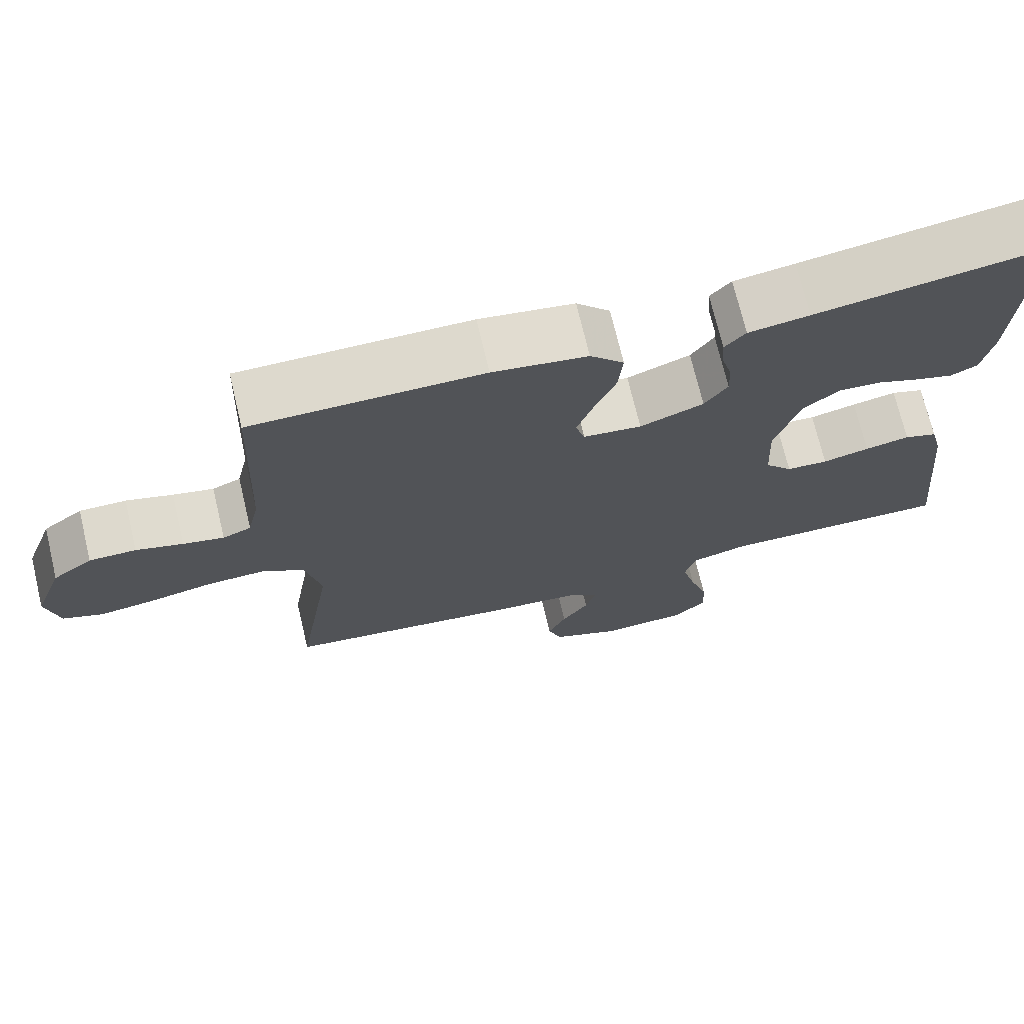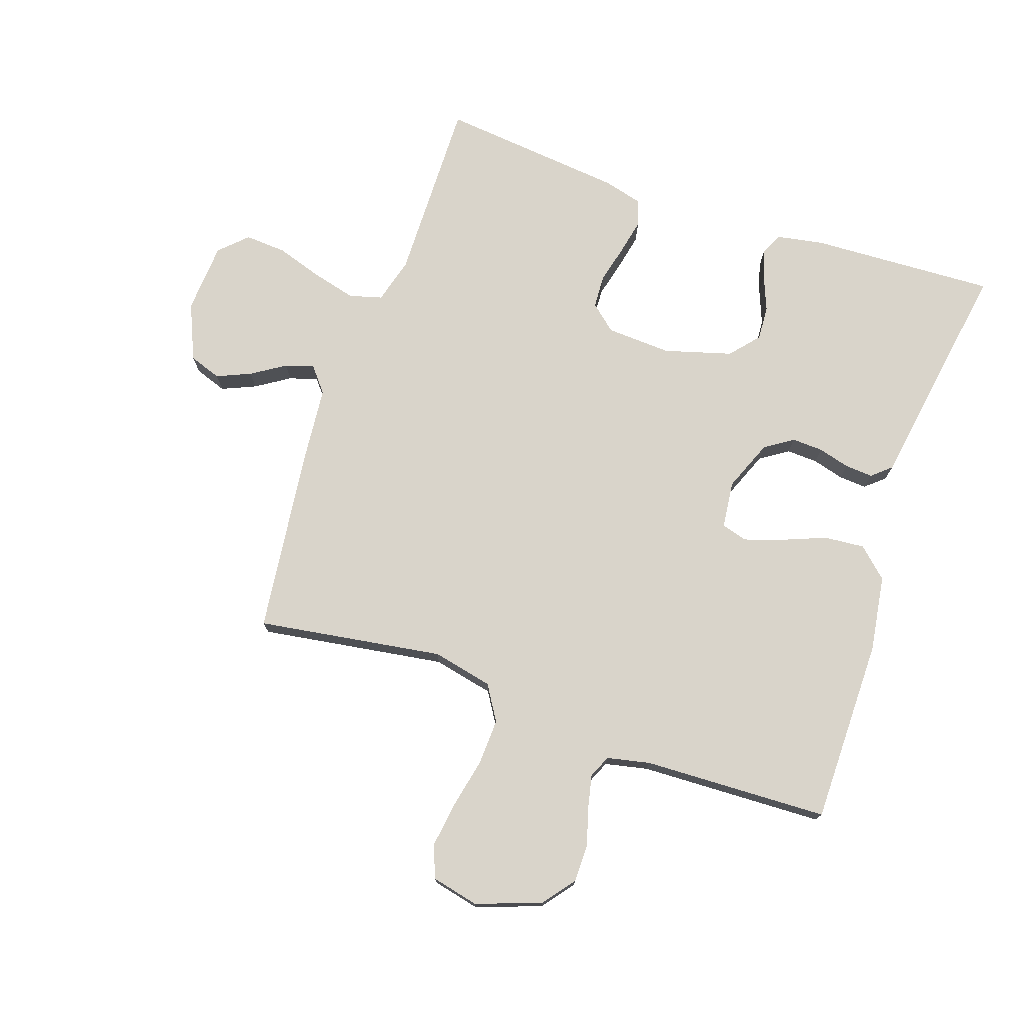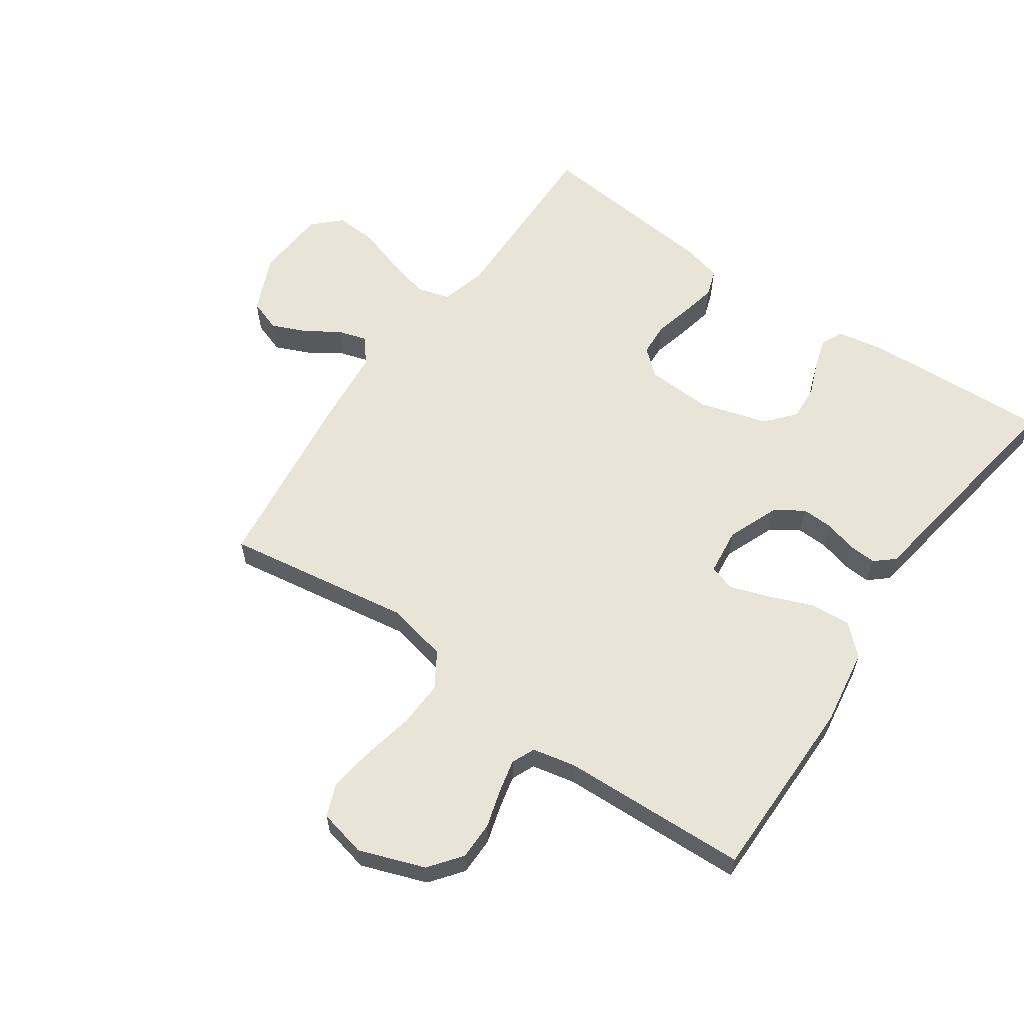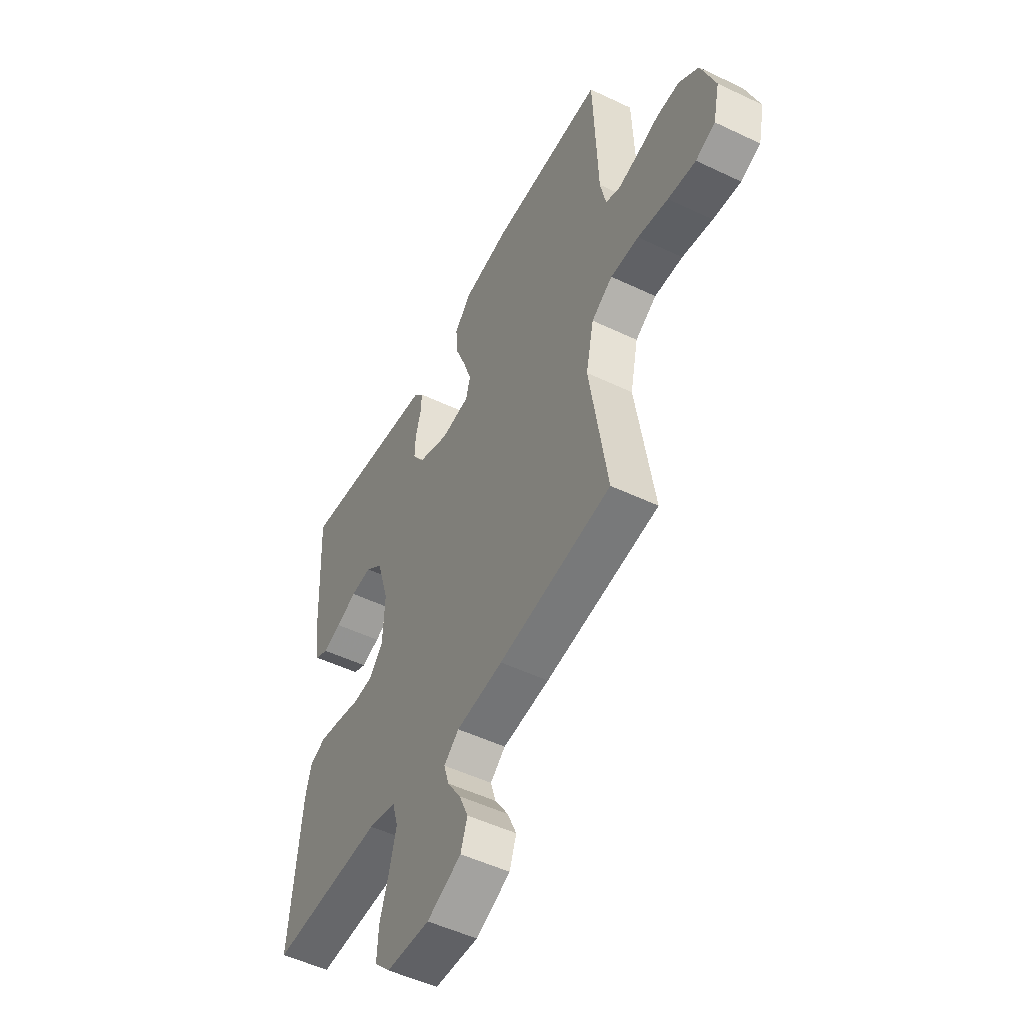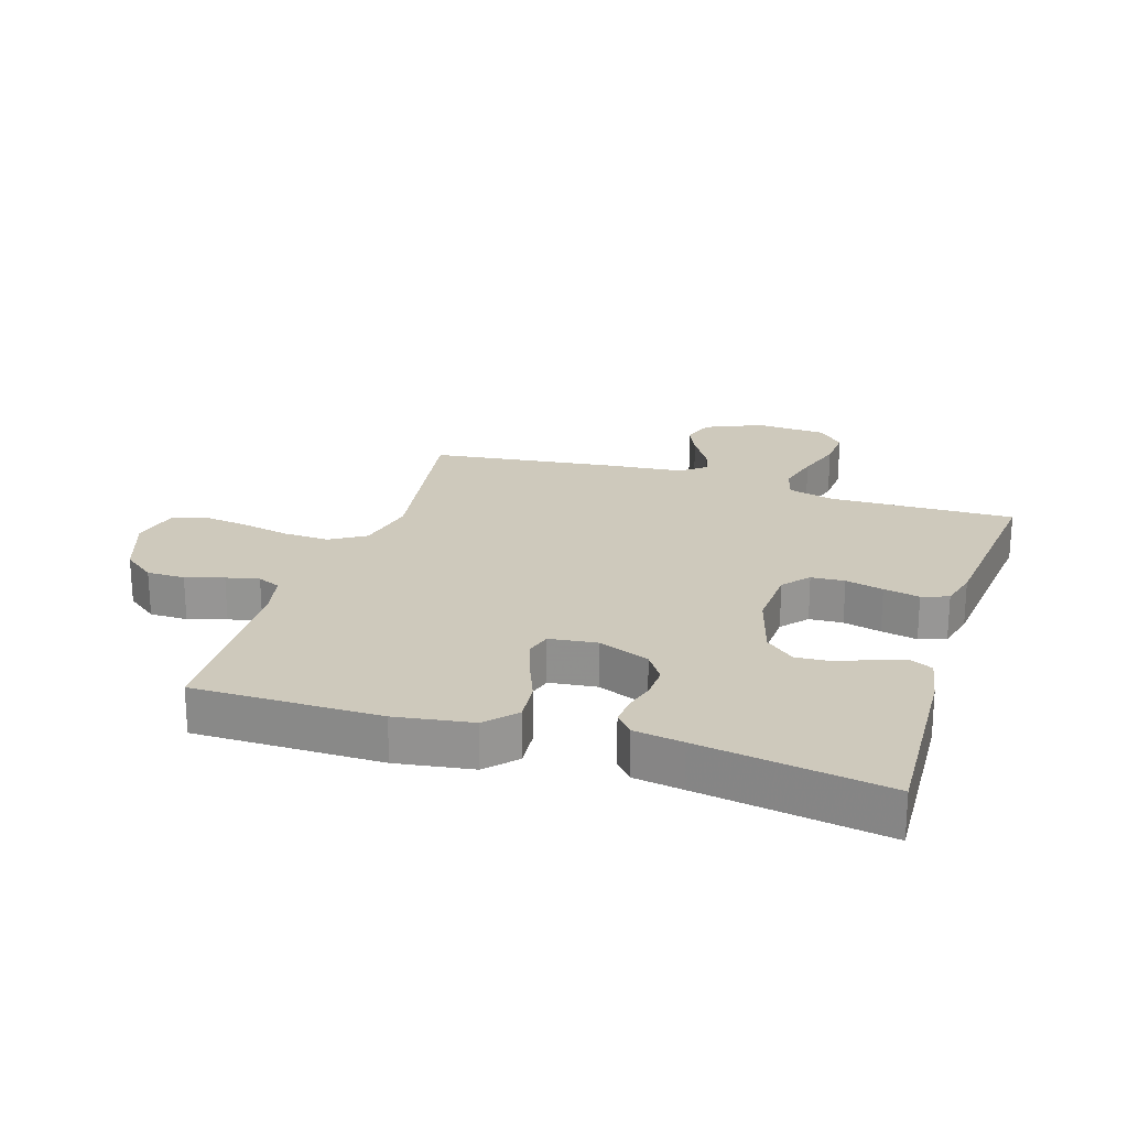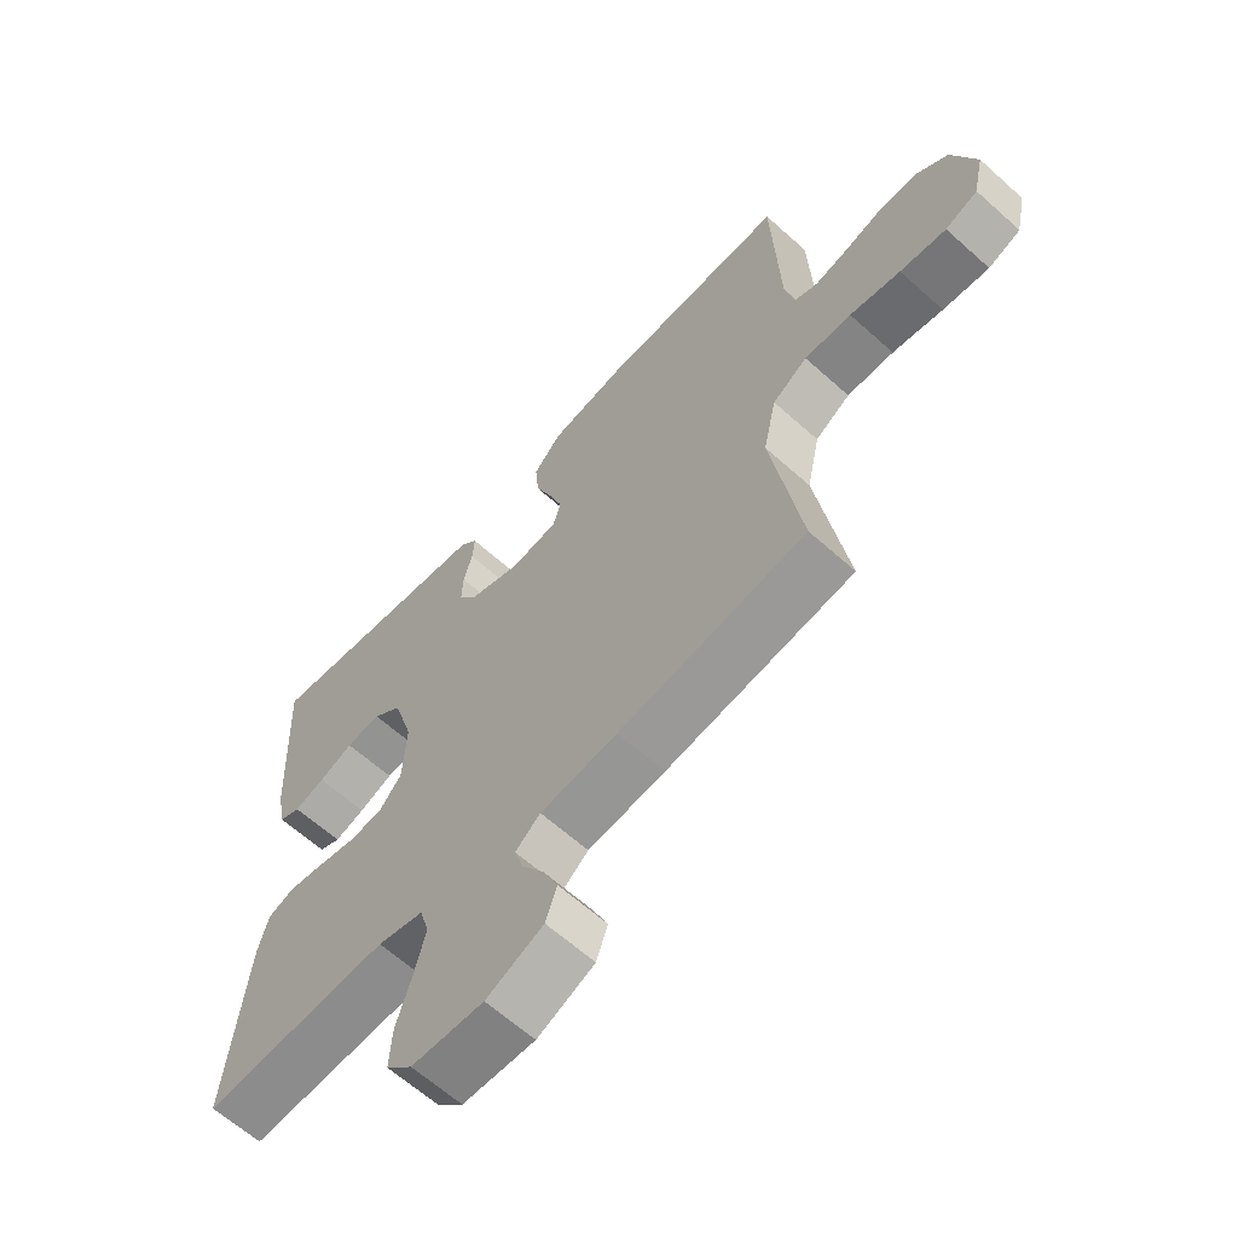
<metadata>
{"format":"obj","ext":"obj","renderer":"f3d","projection":"perspective","resolution":1024,"background":"white","views":[{"elev":72.0,"azim":-13.4,"up":"+Z"},{"elev":74.8,"azim":-70.9,"up":"+Y"},{"elev":60.3,"azim":-55.1,"up":"+Y"},{"elev":-51.0,"azim":-117.5,"up":"+Z"},{"elev":22.3,"azim":17.7,"up":"+Y"},{"elev":-63.3,"azim":-132.2,"up":"+Z"}]}
</metadata>
<code>
v 0.5 0.07 0.5
v 0.485 0.07 0.2
v 0.471 0.07 0.125
v 0.436 0.07 0.108
v 0.387 0.07 0.123
v 0.332 0.07 0.145
v 0.276 0.07 0.149
v 0.229 0.07 0.109
v 0.197 0.07 0
v 0.202 0.07 -0.105
v 0.238 0.07 -0.147
v 0.292 0.07 -0.15
v 0.353 0.07 -0.135
v 0.411 0.07 -0.123
v 0.454 0.07 -0.138
v 0.47 0.07 -0.2
v 0.5 0.07 -0.5
v 0.2 0.07 -0.494
v 0.126 0.07 -0.514
v 0.111 0.07 -0.567
v 0.129 0.07 -0.638
v 0.153 0.07 -0.713
v 0.157 0.07 -0.78
v 0.115 0.07 -0.823
v 0 0.07 -0.83
v -0.091 0.07 -0.79
v -0.109 0.07 -0.738
v -0.085 0.07 -0.683
v -0.05 0.07 -0.629
v -0.036 0.07 -0.583
v -0.076 0.07 -0.55
v -0.2 0.07 -0.538
v -0.5 0.07 -0.5
v -0.453 0.07 -0.2
v -0.474 0.07 -0.102
v -0.53 0.07 -0.067
v -0.605 0.07 -0.07
v -0.686 0.07 -0.087
v -0.76 0.07 -0.097
v -0.812 0.07 -0.076
v -0.829 0.07 0
v -0.791 0.07 0.105
v -0.739 0.07 0.145
v -0.678 0.07 0.145
v -0.617 0.07 0.127
v -0.564 0.07 0.115
v -0.527 0.07 0.131
v -0.512 0.07 0.2
v -0.5 0.07 0.5
v -0.2 0.07 0.5
v -0.077 0.07 0.481
v -0.033 0.07 0.433
v -0.039 0.07 0.368
v -0.067 0.07 0.298
v -0.088 0.07 0.236
v -0.076 0.07 0.194
v 0 0.07 0.185
v 0.083 0.07 0.218
v 0.113 0.07 0.263
v 0.111 0.07 0.314
v 0.097 0.07 0.365
v 0.094 0.07 0.41
v 0.121 0.07 0.441
v 0.2 0.07 0.453
v 0.5 0 0.5
v 0.485 0 0.2
v 0.471 0 0.125
v 0.436 0 0.108
v 0.387 0 0.123
v 0.332 0 0.145
v 0.276 0 0.149
v 0.229 0 0.109
v 0.197 0 0
v 0.202 0 -0.105
v 0.238 0 -0.147
v 0.292 0 -0.15
v 0.353 0 -0.135
v 0.411 0 -0.123
v 0.454 0 -0.138
v 0.47 0 -0.2
v 0.5 0 -0.5
v 0.2 0 -0.494
v 0.126 0 -0.514
v 0.111 0 -0.567
v 0.129 0 -0.638
v 0.153 0 -0.713
v 0.157 0 -0.78
v 0.115 0 -0.823
v 0 0 -0.83
v -0.091 0 -0.79
v -0.109 0 -0.738
v -0.085 0 -0.683
v -0.05 0 -0.629
v -0.036 0 -0.583
v -0.076 0 -0.55
v -0.2 0 -0.538
v -0.5 0 -0.5
v -0.453 0 -0.2
v -0.474 0 -0.102
v -0.53 0 -0.067
v -0.605 0 -0.07
v -0.686 0 -0.087
v -0.76 0 -0.097
v -0.812 0 -0.076
v -0.829 0 0
v -0.791 0 0.105
v -0.739 0 0.145
v -0.678 0 0.145
v -0.617 0 0.127
v -0.564 0 0.115
v -0.527 0 0.131
v -0.512 0 0.2
v -0.5 0 0.5
v -0.2 0 0.5
v -0.077 0 0.481
v -0.033 0 0.433
v -0.039 0 0.368
v -0.067 0 0.298
v -0.088 0 0.236
v -0.076 0 0.194
v 0 0 0.185
v 0.083 0 0.218
v 0.113 0 0.263
v 0.111 0 0.314
v 0.097 0 0.365
v 0.094 0 0.41
v 0.121 0 0.441
v 0.2 0 0.453
f 62 63 64
f 61 62 64
f 60 61 64
f 4 5 6
f 3 4 6
f 2 3 6
f 1 2 6
f 64 1 6
f 60 64 6
f 59 60 6
f 58 59 6 7
f 57 58 7 8
f 56 57 8 9
f 52 53 54
f 51 52 54
f 50 51 54
f 49 50 54
f 48 49 54
f 47 48 54 55
f 46 47 55 56
f 43 44 45
f 42 43 45
f 41 42 45
f 40 41 45
f 39 40 45
f 38 39 45
f 37 38 45
f 36 37 45 46
f 56 9 10
f 46 56 10
f 36 46 10
f 35 36 10
f 31 32 33 34
f 35 10 11
f 34 35 11
f 31 34 11
f 30 31 11
f 27 28 29
f 26 27 29
f 25 26 29
f 24 25 29
f 23 24 29
f 22 23 29
f 21 22 29
f 20 21 29 30
f 16 17 18
f 15 16 18
f 14 15 18
f 13 14 18
f 12 13 18
f 12 18 19
f 11 12 19
f 30 11 19
f 19 20 30
f 128 127 126
f 128 126 125
f 128 125 124
f 70 69 68
f 70 68 67
f 70 67 66
f 70 66 65
f 70 65 128
f 70 128 124
f 70 124 123
f 71 70 123 122
f 72 71 122 121
f 73 72 121 120
f 118 117 116
f 118 116 115
f 118 115 114
f 118 114 113
f 118 113 112
f 119 118 112 111
f 120 119 111 110
f 109 108 107
f 109 107 106
f 109 106 105
f 109 105 104
f 109 104 103
f 109 103 102
f 109 102 101
f 110 109 101 100
f 74 73 120
f 74 120 110
f 74 110 100
f 74 100 99
f 98 97 96 95
f 75 74 99
f 75 99 98
f 75 98 95
f 75 95 94
f 93 92 91
f 93 91 90
f 93 90 89
f 93 89 88
f 93 88 87
f 93 87 86
f 93 86 85
f 94 93 85 84
f 82 81 80
f 82 80 79
f 82 79 78
f 82 78 77
f 82 77 76
f 83 82 76
f 83 76 75
f 83 75 94
f 94 84 83
f 1 65 66 2
f 2 66 67 3
f 3 67 68 4
f 4 68 69 5
f 5 69 70 6
f 6 70 71 7
f 7 71 72 8
f 8 72 73 9
f 9 73 74 10
f 10 74 75 11
f 11 75 76 12
f 12 76 77 13
f 13 77 78 14
f 14 78 79 15
f 15 79 80 16
f 16 80 81 17
f 17 81 82 18
f 18 82 83 19
f 19 83 84 20
f 20 84 85 21
f 21 85 86 22
f 22 86 87 23
f 23 87 88 24
f 24 88 89 25
f 25 89 90 26
f 26 90 91 27
f 27 91 92 28
f 28 92 93 29
f 29 93 94 30
f 30 94 95 31
f 31 95 96 32
f 32 96 97 33
f 33 97 98 34
f 34 98 99 35
f 35 99 100 36
f 36 100 101 37
f 37 101 102 38
f 38 102 103 39
f 39 103 104 40
f 40 104 105 41
f 41 105 106 42
f 42 106 107 43
f 43 107 108 44
f 44 108 109 45
f 45 109 110 46
f 46 110 111 47
f 47 111 112 48
f 48 112 113 49
f 49 113 114 50
f 50 114 115 51
f 51 115 116 52
f 52 116 117 53
f 53 117 118 54
f 54 118 119 55
f 55 119 120 56
f 56 120 121 57
f 57 121 122 58
f 58 122 123 59
f 59 123 124 60
f 60 124 125 61
f 61 125 126 62
f 62 126 127 63
f 63 127 128 64
f 64 128 65 1

</code>
